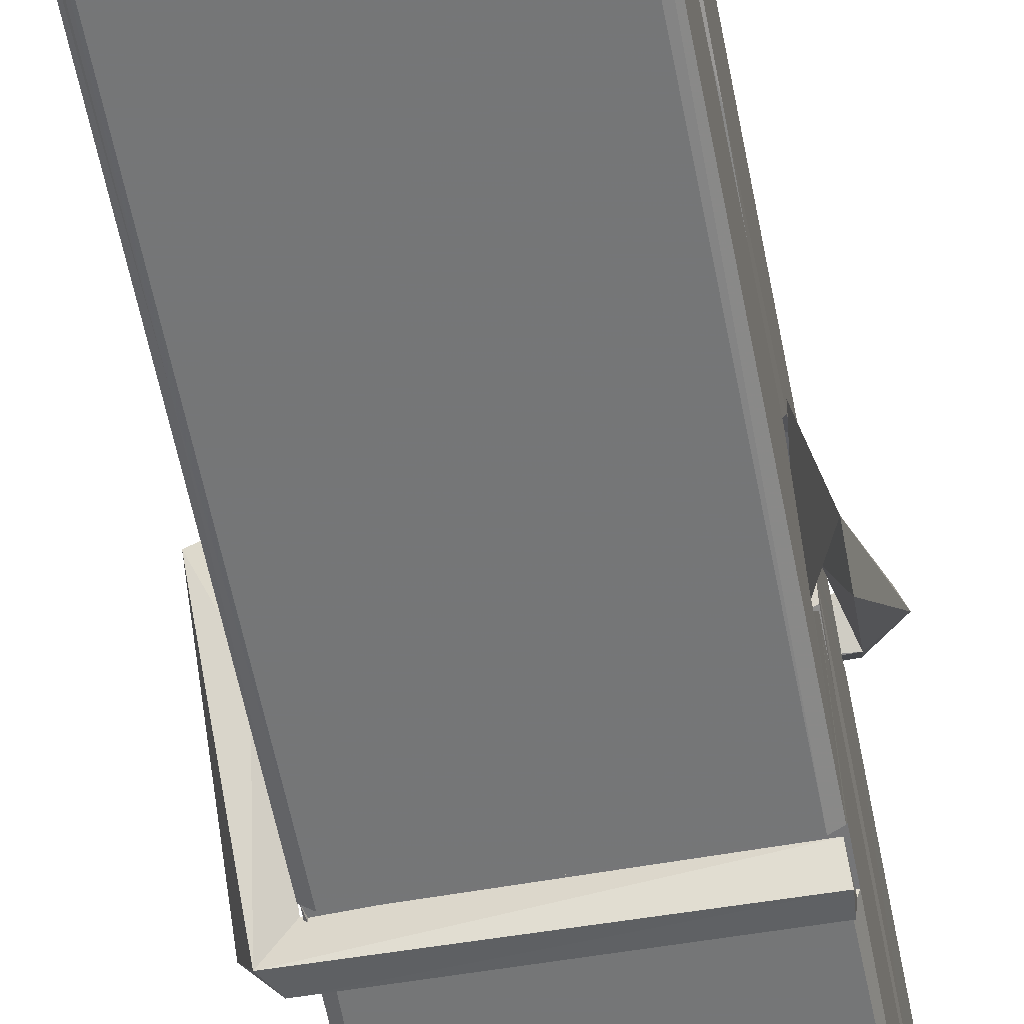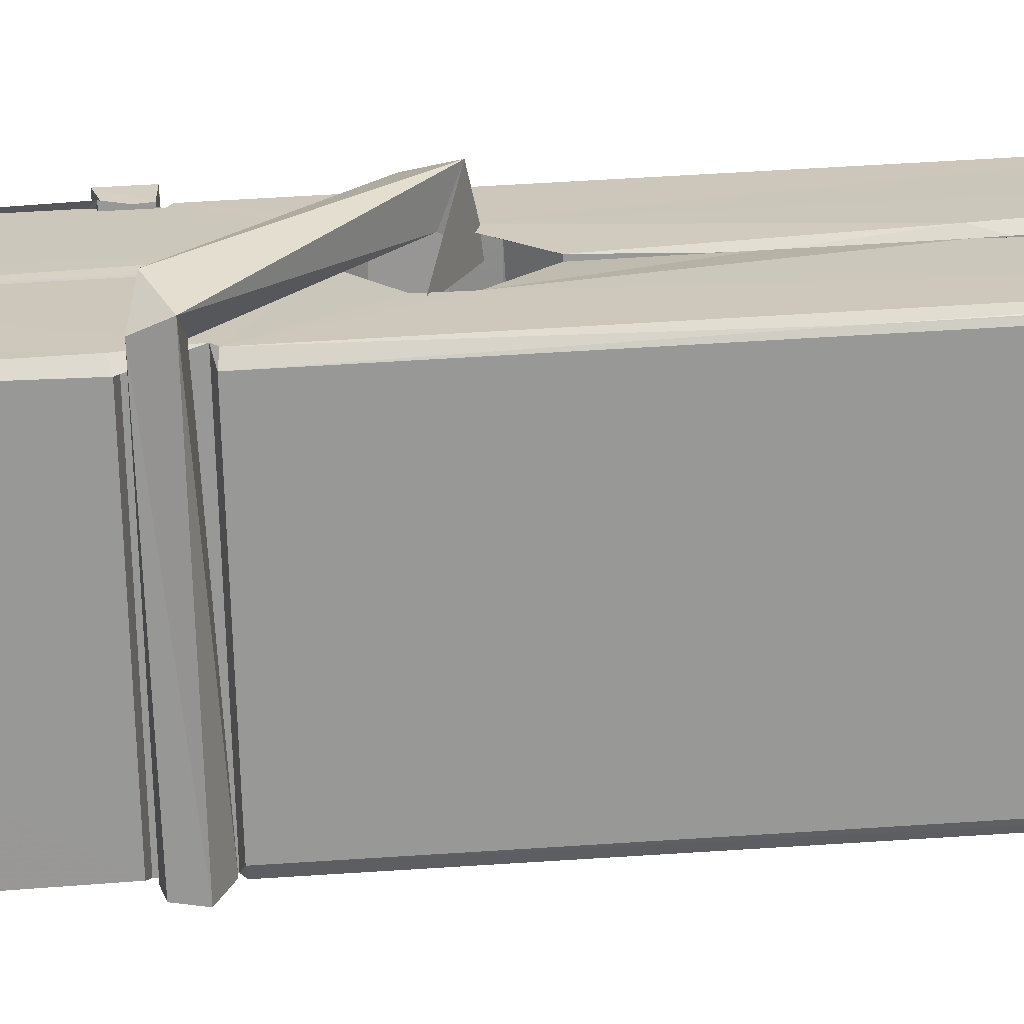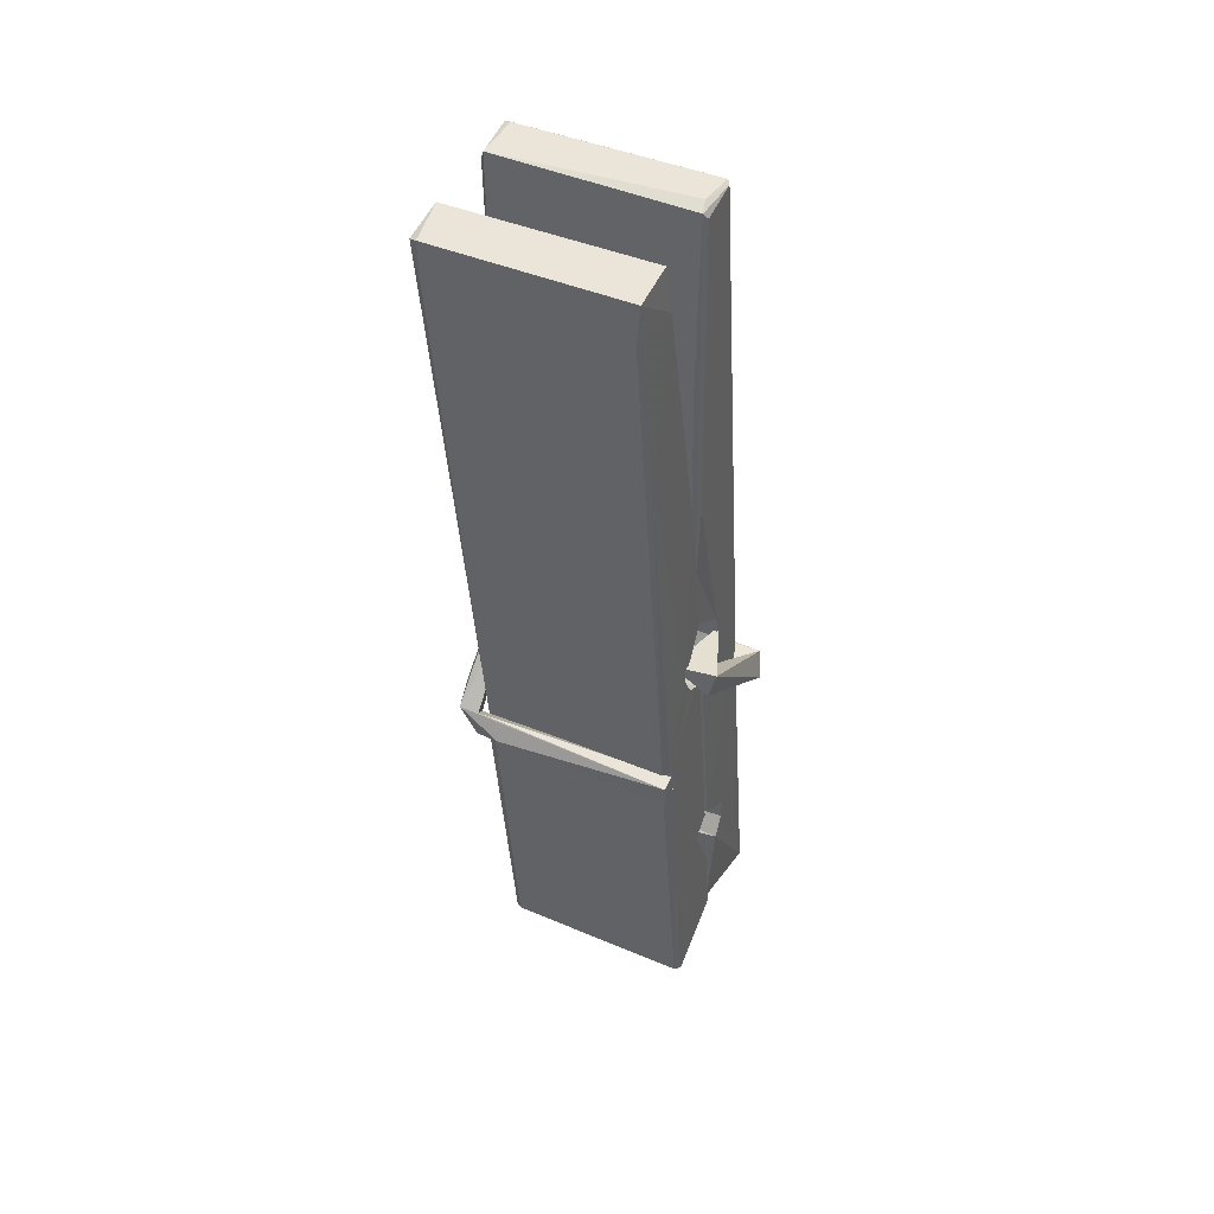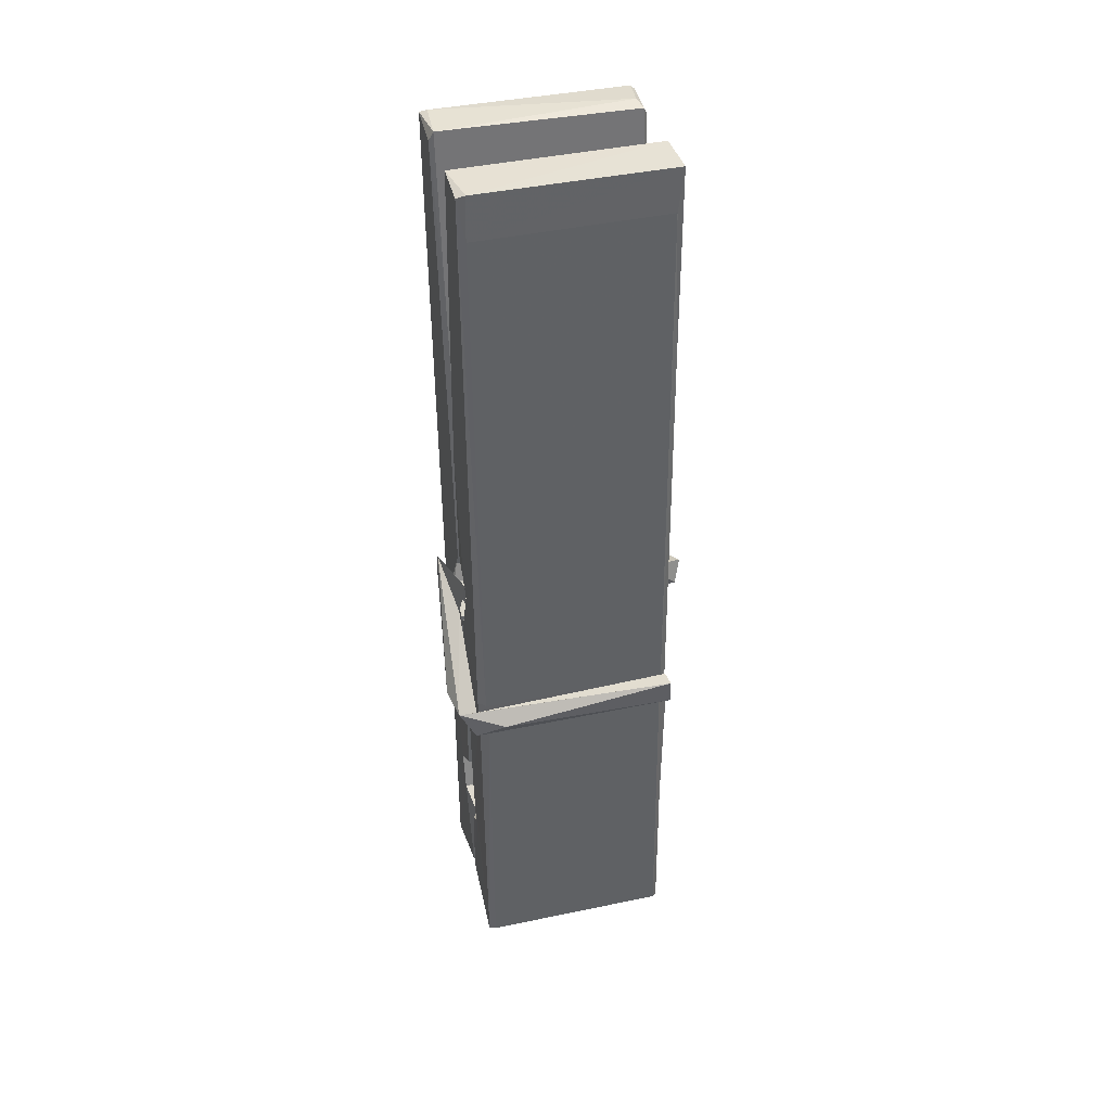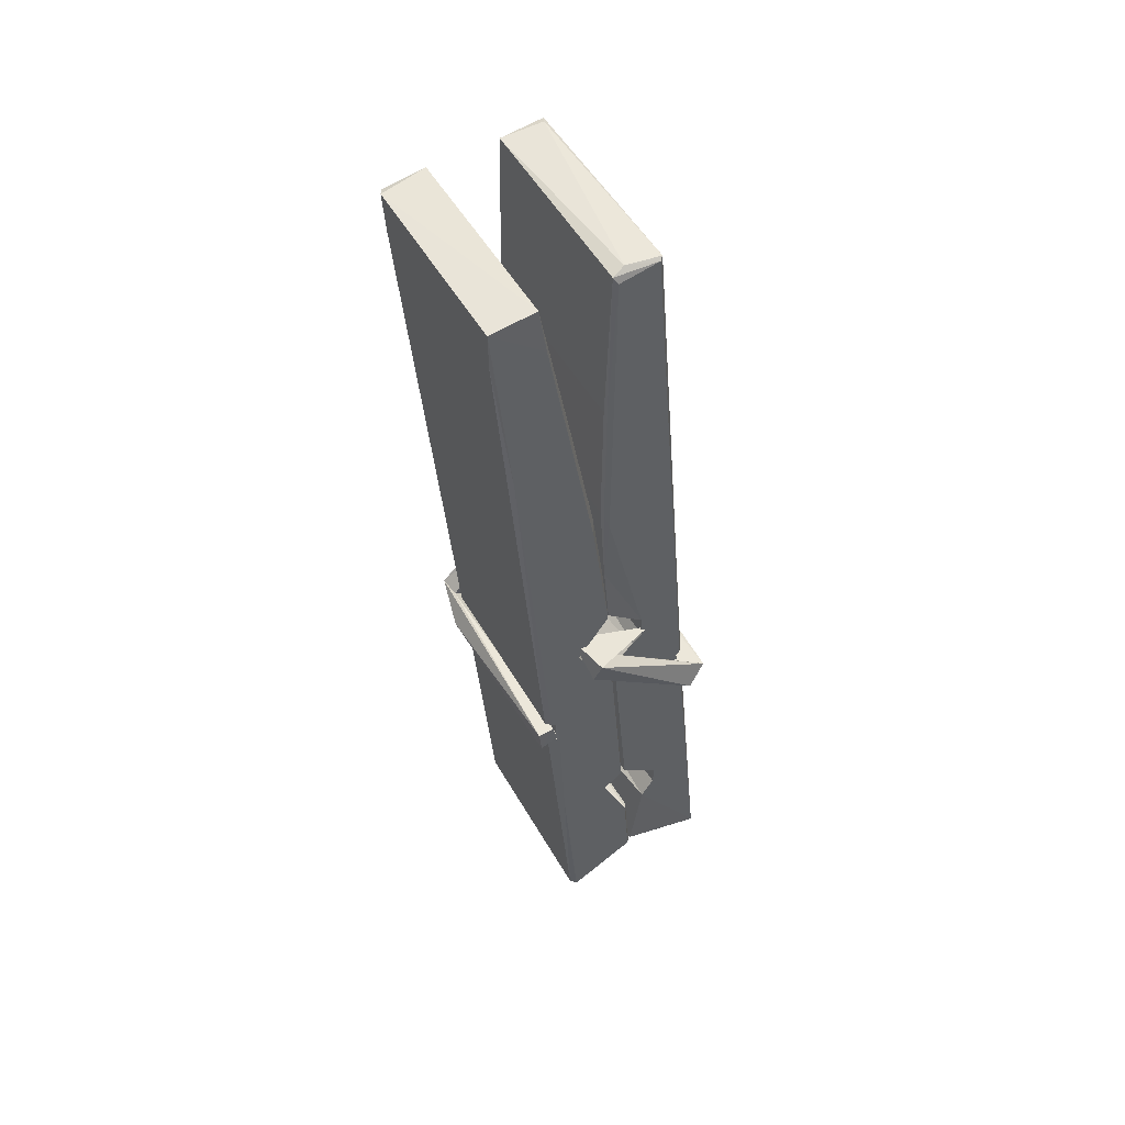
<metadata>
{"format":"obj","ext":"obj","renderer":"f3d","projection":"perspective","resolution":1024,"background":"white","views":[{"elev":-52.7,"azim":-167.7,"up":"+Z"},{"elev":-68.4,"azim":93.4,"up":"+Z"},{"elev":47.0,"azim":26.8,"up":"+Y"},{"elev":36.1,"azim":-13.7,"up":"+Y"},{"elev":53.6,"azim":61.2,"up":"+Y"}]}
</metadata>
<code>
v 1.653 11.67 -5.716
v 1.816 11.7 -5.775
v 1.654 11.7 -5.776
v 1.658 11.7 -5.777
v 1.641 12.24 -5.732
v 1.642 12.32 -5.719
v 1.64 12.42 -5.702
v 1.645 12.21 -5.737
v 1.798 12.42 -5.701
v 1.639 12.42 -5.659
v 1.639 12.18 -5.738
v 1.632 12.46 -5.695
v 1.812 11.83 -5.766
v 1.645 11.94 -5.696
v 1.643 12.02 -5.743
v 1.649 11.77 -5.762
v 1.65 11.77 -5.75
v 1.648 11.82 -5.753
v 1.814 11.78 -5.748
v 1.808 11.8 -5.741
v 1.654 11.78 -5.743
v 1.807 12.05 -5.723
v 1.803 12.07 -5.728
v 1.642 12.07 -5.731
v 1.643 12.08 -5.75
v 1.805 12.08 -5.751
v 1.65 11.96 -5.691
v 1.793 12.42 -5.703
v 1.795 12.46 -5.696
v 1.799 12.22 -5.738
v 1.808 12.03 -5.734
v 1.807 12.02 -5.754
v 1.808 12.02 -5.744
v 1.807 11.84 -5.769
v 1.814 11.7 -5.777
v 1.811 11.71 -5.778
v 1.814 11.95 -5.702
v 1.653 11.94 -5.693
v 1.793 12.42 -5.66
v 1.795 12.33 -5.72
v 1.643 12.04 -5.723
v 1.652 11.83 -5.768
v 1.659 11.8 -5.739
v 1.814 11.77 -5.771
v 1.647 12.14 -5.746
v 1.801 12.14 -5.747
v 1.642 12.06 -5.724
v 1.632 12.45 -5.66
v 1.639 12.45 -5.657
v 1.797 12.46 -5.658
v 1.801 12.3 -5.672
v 1.81 11.97 -5.696
v 1.81 11.77 -5.774
v 1.817 11.67 -5.718
v 1.813 11.67 -5.713
v 1.658 11.67 -5.712
v 1.651 11.69 -5.774
v 1.803 12.2 -5.737
v 1.813 11.82 -5.749
v 1.648 12.01 -5.755
v 1.803 12.02 -5.756
v 1.81 11.97 -5.7
v 1.643 12.01 -5.751
v 1.81 11.94 -5.699
v 1.805 11.94 -5.694
v 1.655 11.76 -5.773
v 1.645 11.96 -5.699
v 1.645 11.94 -5.7
v 1.805 11.97 -5.692
v 1.635 12.46 -5.752
v 1.813 11.7 -5.779
v 1.642 12.21 -5.745
v 1.639 12.32 -5.747
v 1.797 12.46 -5.756
v 1.796 12.46 -5.788
v 1.803 12.2 -5.751
v 1.801 12.22 -5.747
v 1.798 12.33 -5.749
v 1.638 12.2 -5.75
v 1.648 11.83 -5.769
v 1.813 11.84 -5.77
v 1.814 11.78 -5.789
v 1.648 11.81 -5.8
v 1.647 11.95 -5.827
v 1.812 11.83 -5.791
v 1.646 12.05 -5.784
v 1.803 12.07 -5.774
v 1.649 12.07 -5.77
v 1.807 12.06 -5.782
v 1.641 12.08 -5.751
v 1.643 12.03 -5.78
v 1.807 12.03 -5.776
v 1.807 12.04 -5.783
v 1.804 12.08 -5.752
v 1.643 12.01 -5.756
v 1.637 12.46 -5.792
v 1.797 12.22 -5.746
v 1.813 11.79 -5.801
v 1.803 11.96 -5.828
v 1.8 12.17 -5.812
v 1.791 12.46 -5.793
v 1.79 12.47 -5.764
v 1.794 12.46 -5.753
v 1.794 12.33 -5.748
v 1.642 12.06 -5.78
v 1.813 11.81 -5.802
v 1.649 11.78 -5.794
v 1.651 11.7 -5.778
v 1.643 12.14 -5.747
v 1.802 12.14 -5.748
v 1.802 11.99 -5.826
v 1.631 12.46 -5.789
v 1.637 12.46 -5.786
v 1.794 12.46 -5.791
v 1.808 11.99 -5.822
v 1.809 11.96 -5.824
v 1.816 11.68 -5.848
v 1.657 11.68 -5.839
v 1.644 11.96 -5.819
v 1.632 12.45 -5.755
v 1.813 11.68 -5.845
v 1.649 11.98 -5.825
v 1.643 11.98 -5.822
v 1.808 12.02 -5.757
v 1.643 11.98 -5.817
v 1.654 11.76 -5.773
v 1.651 11.68 -5.847
v 1.808 11.99 -5.819
v 1.803 11.96 -5.82
v 1.645 11.98 -5.824
v 1.81 11.98 -5.818
v 1.817 11.96 -5.835
v 1.645 11.96 -5.826
v 1.832 11.97 -5.82
v 1.645 11.96 -5.839
v 1.644 11.97 -5.84
v 1.812 11.94 -5.685
v 1.811 11.95 -5.7
v 1.811 12.05 -5.74
v 1.626 11.96 -5.686
v 1.806 12.04 -5.791
v 1.795 12.06 -5.722
v 1.65 12.01 -5.768
v 1.642 12.07 -5.724
v 1.629 12.06 -5.778
v 1.629 12.04 -5.786
v 1.62 11.97 -5.709
v 1.64 12.02 -5.748
v 1.665 11.95 -5.677
v 1.641 11.94 -5.686
v 1.639 11.95 -5.7
v 1.811 11.96 -5.697
v 1.641 11.96 -5.689
v 1.812 11.96 -5.683
v 1.83 12.06 -5.732
v 1.826 12.04 -5.727
v 1.82 11.97 -5.812
v 1.824 11.98 -5.838
f 49 29 12
f 8 5 6
f 5 7 6
f 7 40 6
f 40 8 6
f 58 30 29
f 58 29 9
f 12 5 11
f 18 15 42
f 15 63 42
f 20 59 19
f 38 14 1
f 18 43 17
f 18 59 43
f 17 43 21
f 22 23 26
f 41 31 15
f 15 32 60
f 7 5 12
f 50 9 29
f 48 10 49
f 28 12 29
f 28 29 40
f 29 30 40
f 23 24 26
f 22 47 23
f 47 24 23
f 41 22 31
f 18 13 59
f 43 59 20
f 19 17 21
f 21 20 19
f 44 16 19
f 16 17 19
f 54 57 2
f 69 52 51
f 39 51 50
f 28 7 12
f 30 8 40
f 40 7 28
f 25 45 26
f 25 26 24
f 47 22 41
f 31 33 15
f 33 32 15
f 34 13 42
f 42 13 18
f 43 20 21
f 36 35 3
f 36 3 4
f 57 3 2
f 3 35 2
f 10 39 50
f 10 50 49
f 25 11 45
f 11 5 8
f 11 8 45
f 45 8 30
f 26 45 46
f 45 30 46
f 58 22 26
f 26 46 58
f 46 30 58
f 51 39 69
f 39 10 69
f 25 24 11
f 47 67 48
f 67 27 48
f 48 27 10
f 51 9 50
f 22 9 51
f 52 22 51
f 64 37 55
f 55 56 54
f 54 56 1
f 4 3 66
f 36 4 66
f 36 66 53
f 35 36 53
f 35 53 2
f 56 55 38
f 66 3 57
f 1 18 17
f 14 18 1
f 15 18 14
f 47 11 24
f 11 47 48
f 12 11 48
f 49 12 48
f 29 49 50
f 9 22 58
f 31 22 52
f 31 52 33
f 64 19 59
f 19 64 44
f 2 44 64
f 2 64 54
f 57 54 1
f 32 61 60
f 33 13 32
f 62 33 52
f 47 41 15
f 15 60 63
f 60 61 42
f 34 42 61
f 32 13 34
f 32 34 61
f 33 59 13
f 64 59 33
f 38 55 65
f 55 37 65
f 14 68 15
f 60 42 63
f 66 16 44
f 66 44 53
f 2 53 44
f 55 54 64
f 38 1 56
f 17 57 1
f 57 17 16
f 66 57 16
f 15 68 67
f 62 37 64
f 68 37 62
f 68 62 67
f 64 33 62
f 52 69 62
f 67 62 69
f 67 69 27
f 47 15 67
f 69 10 27
f 37 38 65
f 38 37 68
f 68 14 38
f 82 117 71
f 75 76 74
f 76 77 78
f 76 78 74
f 78 103 74
f 73 72 79
f 73 79 120
f 83 85 106
f 83 80 85
f 83 106 98
f 83 98 107
f 106 116 98
f 105 86 91
f 87 94 89
f 112 123 122
f 123 90 105
f 90 88 105
f 70 73 120
f 103 78 104
f 78 77 97
f 78 97 104
f 88 94 87
f 89 86 105
f 105 87 89
f 93 86 89
f 117 116 99
f 115 100 111
f 96 111 101
f 111 100 101
f 100 114 101
f 72 73 104
f 73 70 103
f 73 103 104
f 104 97 72
f 90 109 94
f 94 88 90
f 105 88 87
f 92 91 93
f 91 86 93
f 95 91 92
f 92 124 95
f 95 81 80
f 80 81 85
f 98 82 107
f 107 82 126
f 108 71 118
f 127 121 117
f 114 112 96
f 114 96 101
f 102 103 70
f 72 97 110
f 72 110 109
f 110 94 109
f 97 77 110
f 89 94 110
f 89 110 76
f 110 77 76
f 122 111 96
f 96 112 122
f 79 72 109
f 109 90 79
f 127 84 119
f 113 112 114
f 114 102 113
f 75 102 114
f 75 114 100
f 75 100 115
f 121 127 118
f 126 71 108
f 84 127 117
f 99 84 117
f 127 83 107
f 127 119 83
f 95 123 91
f 91 123 105
f 90 123 112
f 90 112 79
f 112 120 79
f 112 70 120
f 70 112 113
f 70 113 102
f 102 75 103
f 103 75 74
f 76 75 89
f 75 115 89
f 115 93 89
f 81 128 116
f 106 85 81
f 106 81 116
f 98 116 117
f 98 117 82
f 121 71 117
f 71 121 118
f 127 108 118
f 92 93 124
f 93 115 124
f 123 95 125
f 81 95 124
f 128 81 124
f 124 115 128
f 128 115 111
f 111 122 125
f 111 125 128
f 122 123 125
f 80 83 119
f 71 126 82
f 127 107 108
f 107 126 108
f 119 129 128
f 128 125 119
f 80 125 95
f 125 80 119
f 99 116 128
f 99 128 129
f 99 129 119
f 119 84 99
f 131 158 130
f 132 136 158
f 132 134 133
f 130 136 133
f 132 133 135
f 136 132 135
f 130 158 136
f 149 137 154
f 154 152 153
f 155 134 158
f 158 131 139
f 151 148 153
f 147 146 151
f 155 142 156
f 156 142 139
f 155 139 142
f 142 155 141
f 141 155 142
f 145 144 143
f 145 143 144
f 148 145 144
f 144 145 148
f 146 145 148
f 147 145 146
f 146 148 151
f 147 140 145
f 156 139 131
f 134 155 156
f 155 158 139
f 145 140 148
f 147 150 140
f 150 147 151
f 150 149 140
f 140 153 148
f 153 140 154
f 154 140 149
f 151 138 150
f 153 152 151
f 138 152 137
f 137 152 154
f 150 137 149
f 137 150 138
f 138 151 152
f 157 134 156
f 157 156 131
f 157 131 134
f 132 158 134
f 134 131 133
f 131 130 133
f 133 136 135
f 49 29 12
f 8 5 6
f 5 7 6
f 7 40 6
f 40 8 6
f 58 30 29
f 58 29 9
f 12 5 11
f 18 15 42
f 15 63 42
f 20 59 19
f 38 14 1
f 18 43 17
f 18 59 43
f 17 43 21
f 22 23 26
f 41 31 15
f 15 32 60
f 7 5 12
f 50 9 29
f 48 10 49
f 28 12 29
f 28 29 40
f 29 30 40
f 23 24 26
f 22 47 23
f 47 24 23
f 41 22 31
f 18 13 59
f 43 59 20
f 19 17 21
f 21 20 19
f 44 16 19
f 16 17 19
f 54 57 2
f 69 52 51
f 39 51 50
f 28 7 12
f 30 8 40
f 40 7 28
f 25 45 26
f 25 26 24
f 47 22 41
f 31 33 15
f 33 32 15
f 34 13 42
f 42 13 18
f 43 20 21
f 36 35 3
f 36 3 4
f 57 3 2
f 3 35 2
f 10 39 50
f 10 50 49
f 25 11 45
f 11 5 8
f 11 8 45
f 45 8 30
f 26 45 46
f 45 30 46
f 58 22 26
f 26 46 58
f 46 30 58
f 51 39 69
f 39 10 69
f 25 24 11
f 47 67 48
f 67 27 48
f 48 27 10
f 51 9 50
f 22 9 51
f 52 22 51
f 64 37 55
f 55 56 54
f 54 56 1
f 4 3 66
f 36 4 66
f 36 66 53
f 35 36 53
f 35 53 2
f 56 55 38
f 66 3 57
f 1 18 17
f 14 18 1
f 15 18 14
f 47 11 24
f 11 47 48
f 12 11 48
f 49 12 48
f 29 49 50
f 9 22 58
f 31 22 52
f 31 52 33
f 64 19 59
f 19 64 44
f 2 44 64
f 2 64 54
f 57 54 1
f 32 61 60
f 33 13 32
f 62 33 52
f 47 41 15
f 15 60 63
f 60 61 42
f 34 42 61
f 32 13 34
f 32 34 61
f 33 59 13
f 64 59 33
f 38 55 65
f 55 37 65
f 14 68 15
f 60 42 63
f 66 16 44
f 66 44 53
f 2 53 44
f 55 54 64
f 38 1 56
f 17 57 1
f 57 17 16
f 66 57 16
f 15 68 67
f 62 37 64
f 68 37 62
f 68 62 67
f 64 33 62
f 52 69 62
f 67 62 69
f 67 69 27
f 47 15 67
f 69 10 27
f 37 38 65
f 38 37 68
f 68 14 38
f 82 117 71
f 75 76 74
f 76 77 78
f 76 78 74
f 78 103 74
f 73 72 79
f 73 79 120
f 83 85 106
f 83 80 85
f 83 106 98
f 83 98 107
f 106 116 98
f 105 86 91
f 87 94 89
f 112 123 122
f 123 90 105
f 90 88 105
f 70 73 120
f 103 78 104
f 78 77 97
f 78 97 104
f 88 94 87
f 89 86 105
f 105 87 89
f 93 86 89
f 117 116 99
f 115 100 111
f 96 111 101
f 111 100 101
f 100 114 101
f 72 73 104
f 73 70 103
f 73 103 104
f 104 97 72
f 90 109 94
f 94 88 90
f 105 88 87
f 92 91 93
f 91 86 93
f 95 91 92
f 92 124 95
f 95 81 80
f 80 81 85
f 98 82 107
f 107 82 126
f 108 71 118
f 127 121 117
f 114 112 96
f 114 96 101
f 102 103 70
f 72 97 110
f 72 110 109
f 110 94 109
f 97 77 110
f 89 94 110
f 89 110 76
f 110 77 76
f 122 111 96
f 96 112 122
f 79 72 109
f 109 90 79
f 127 84 119
f 113 112 114
f 114 102 113
f 75 102 114
f 75 114 100
f 75 100 115
f 121 127 118
f 126 71 108
f 84 127 117
f 99 84 117
f 127 83 107
f 127 119 83
f 95 123 91
f 91 123 105
f 90 123 112
f 90 112 79
f 112 120 79
f 112 70 120
f 70 112 113
f 70 113 102
f 102 75 103
f 103 75 74
f 76 75 89
f 75 115 89
f 115 93 89
f 81 128 116
f 106 85 81
f 106 81 116
f 98 116 117
f 98 117 82
f 121 71 117
f 71 121 118
f 127 108 118
f 92 93 124
f 93 115 124
f 123 95 125
f 81 95 124
f 128 81 124
f 124 115 128
f 128 115 111
f 111 122 125
f 111 125 128
f 122 123 125
f 80 83 119
f 71 126 82
f 127 107 108
f 107 126 108
f 119 129 128
f 128 125 119
f 80 125 95
f 125 80 119
f 99 116 128
f 99 128 129
f 99 129 119
f 119 84 99
f 131 158 130
f 132 136 158
f 132 134 133
f 130 136 133
f 132 133 135
f 136 132 135
f 130 158 136
f 149 137 154
f 154 152 153
f 155 134 158
f 158 131 139
f 151 148 153
f 147 146 151
f 155 142 156
f 156 142 139
f 155 139 142
f 142 155 141
f 141 155 142
f 145 144 143
f 145 143 144
f 148 145 144
f 144 145 148
f 146 145 148
f 147 145 146
f 146 148 151
f 147 140 145
f 156 139 131
f 134 155 156
f 155 158 139
f 145 140 148
f 147 150 140
f 150 147 151
f 150 149 140
f 140 153 148
f 153 140 154
f 154 140 149
f 151 138 150
f 153 152 151
f 138 152 137
f 137 152 154
f 150 137 149
f 137 150 138
f 138 151 152
f 157 134 156
f 157 156 131
f 157 131 134
f 132 158 134
f 134 131 133
f 131 130 133
f 133 136 135

</code>
